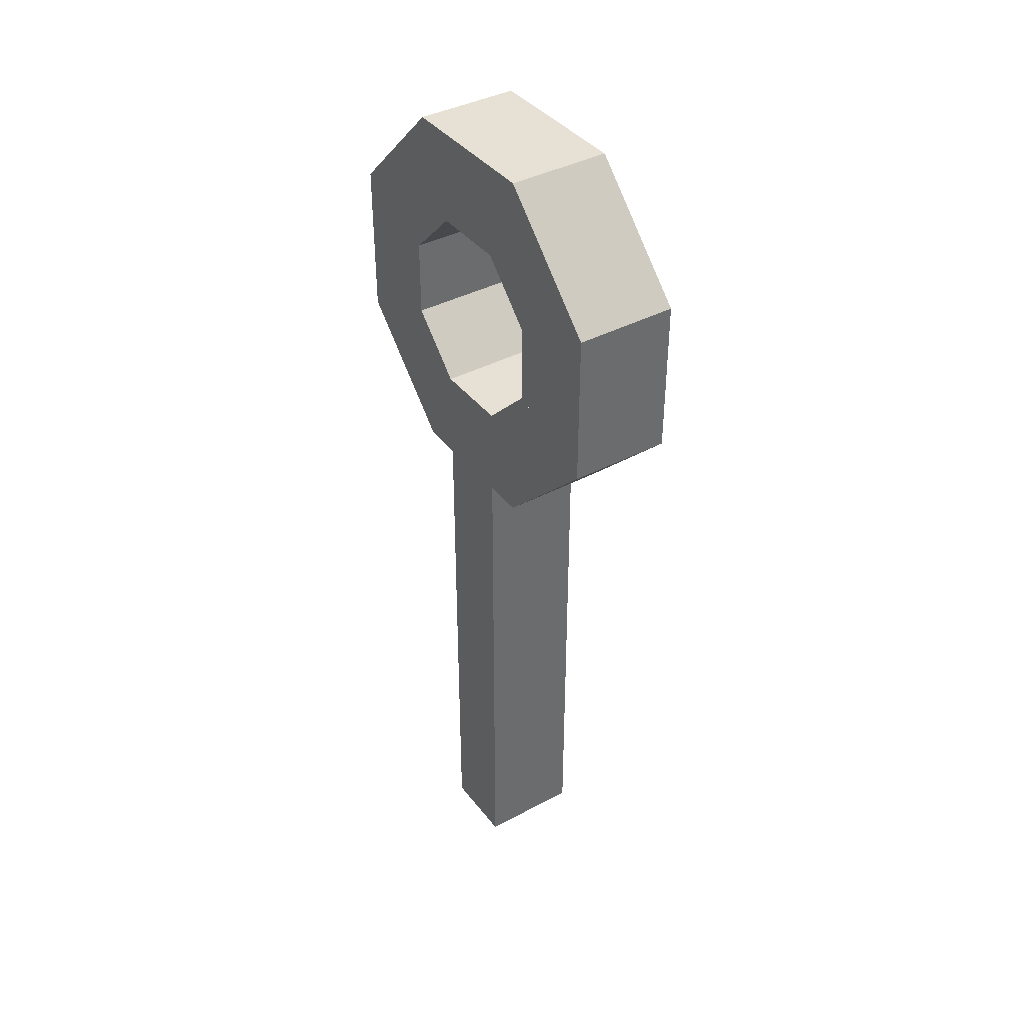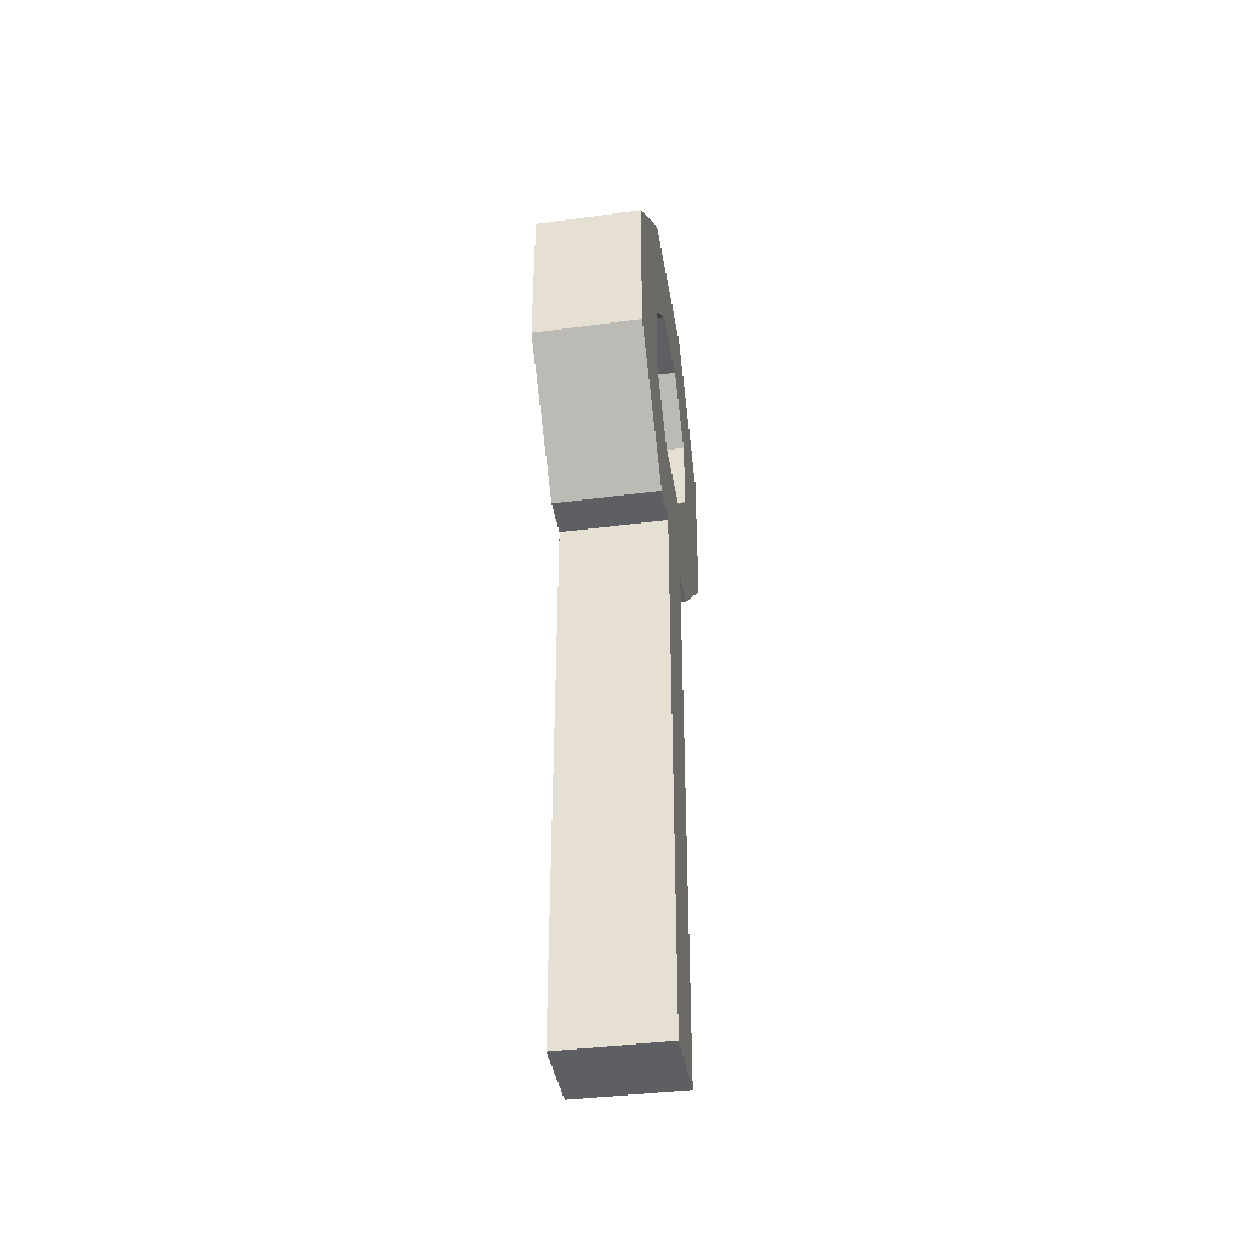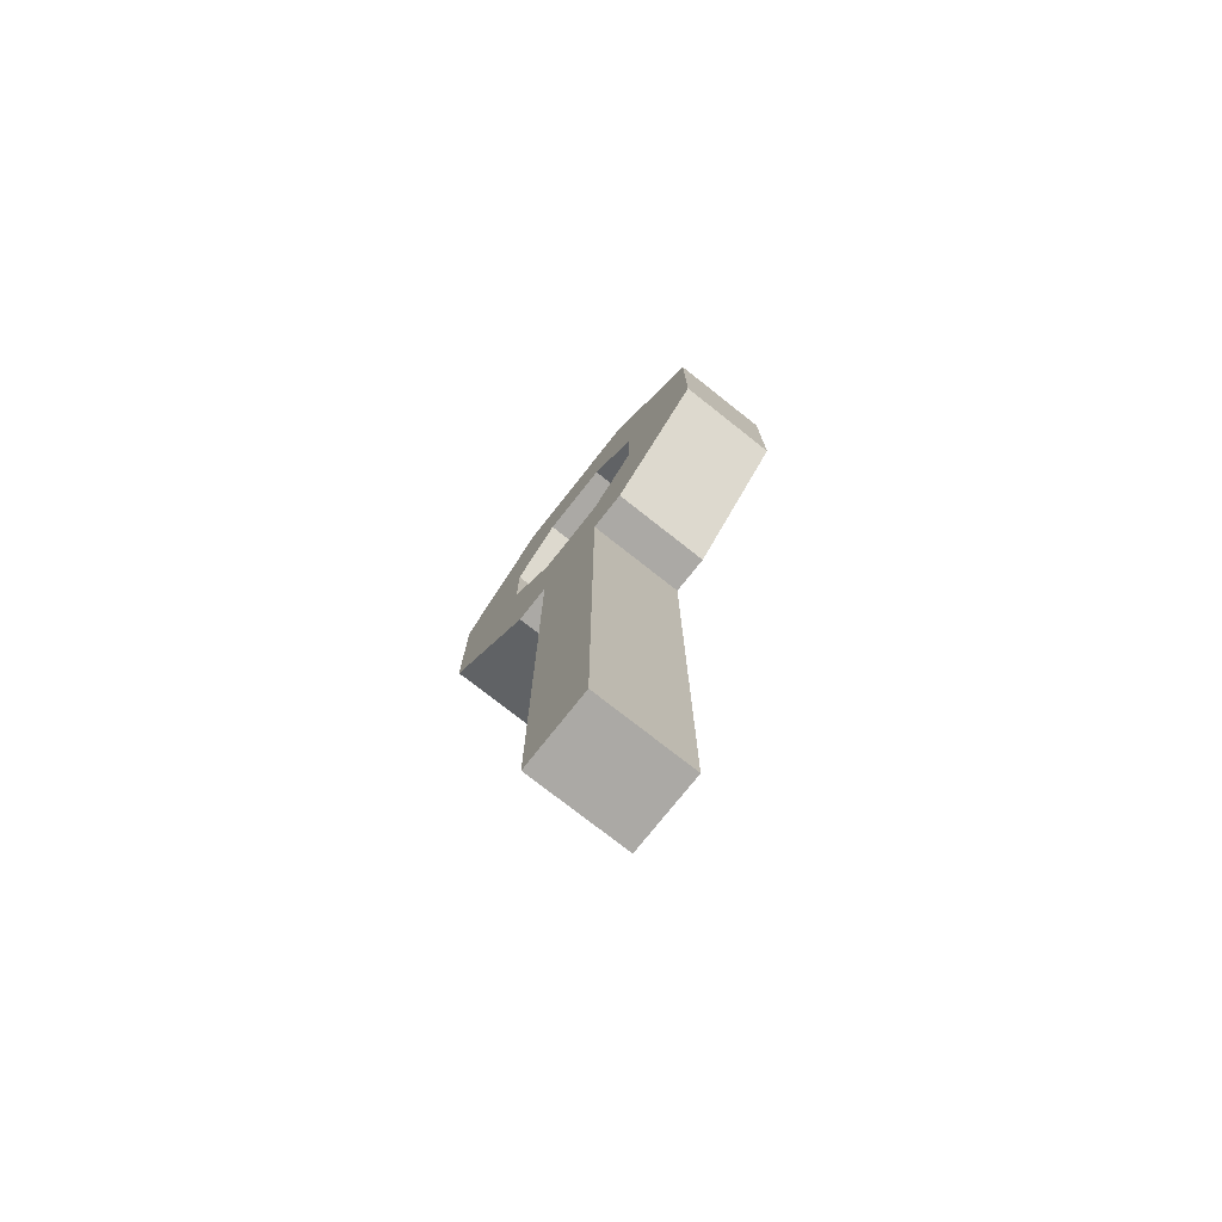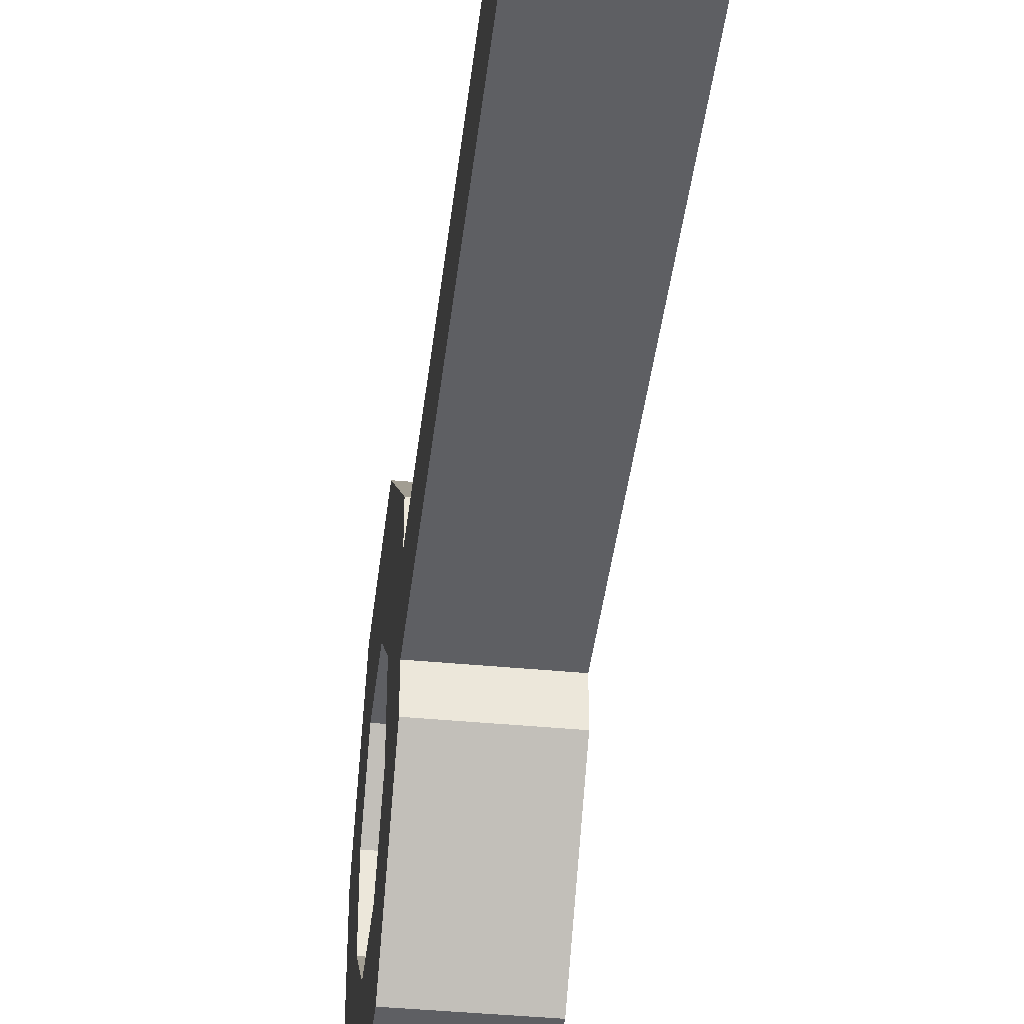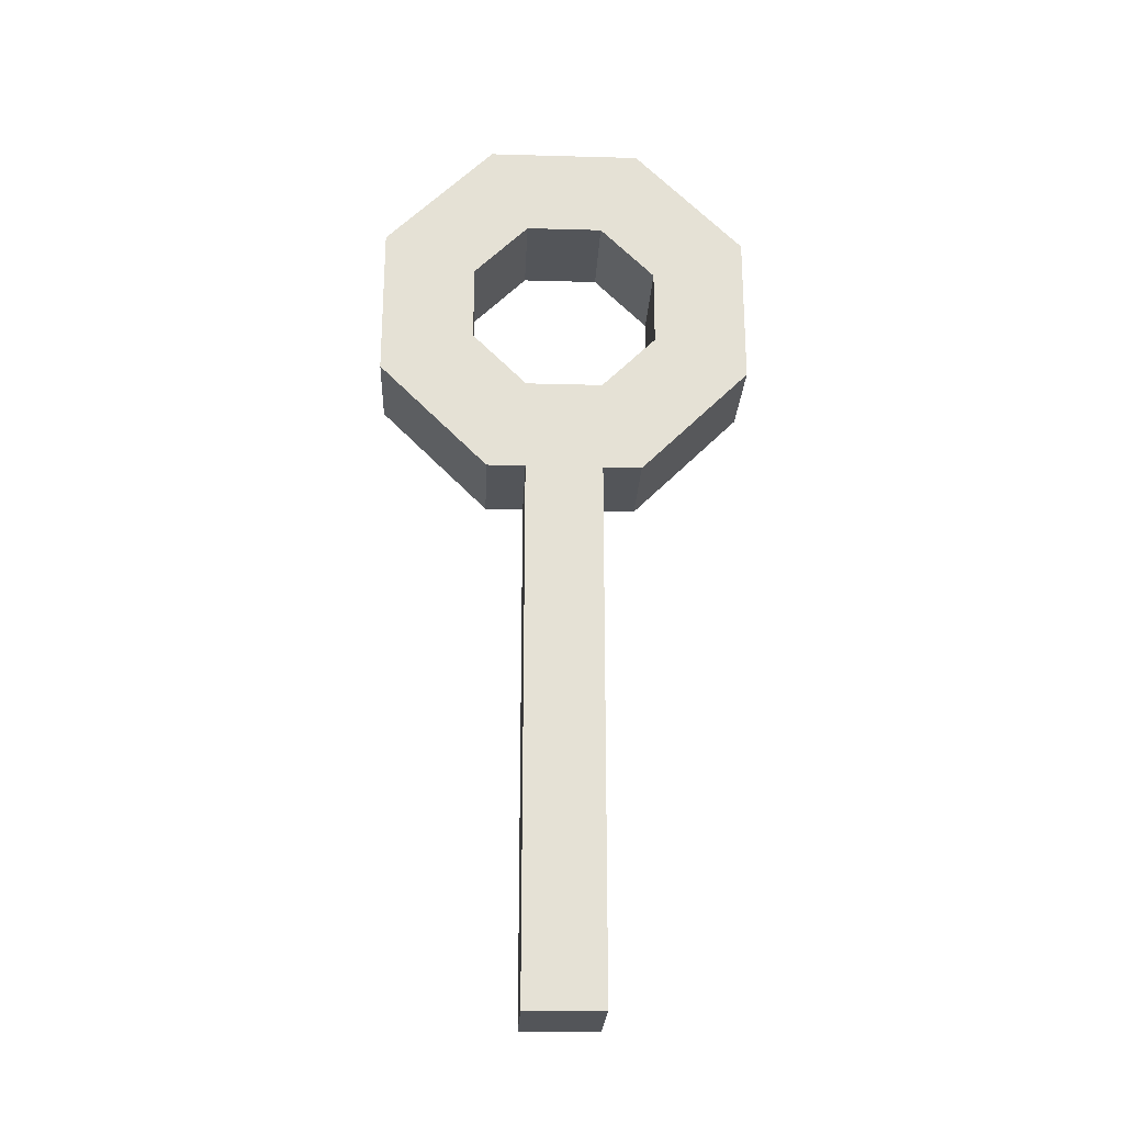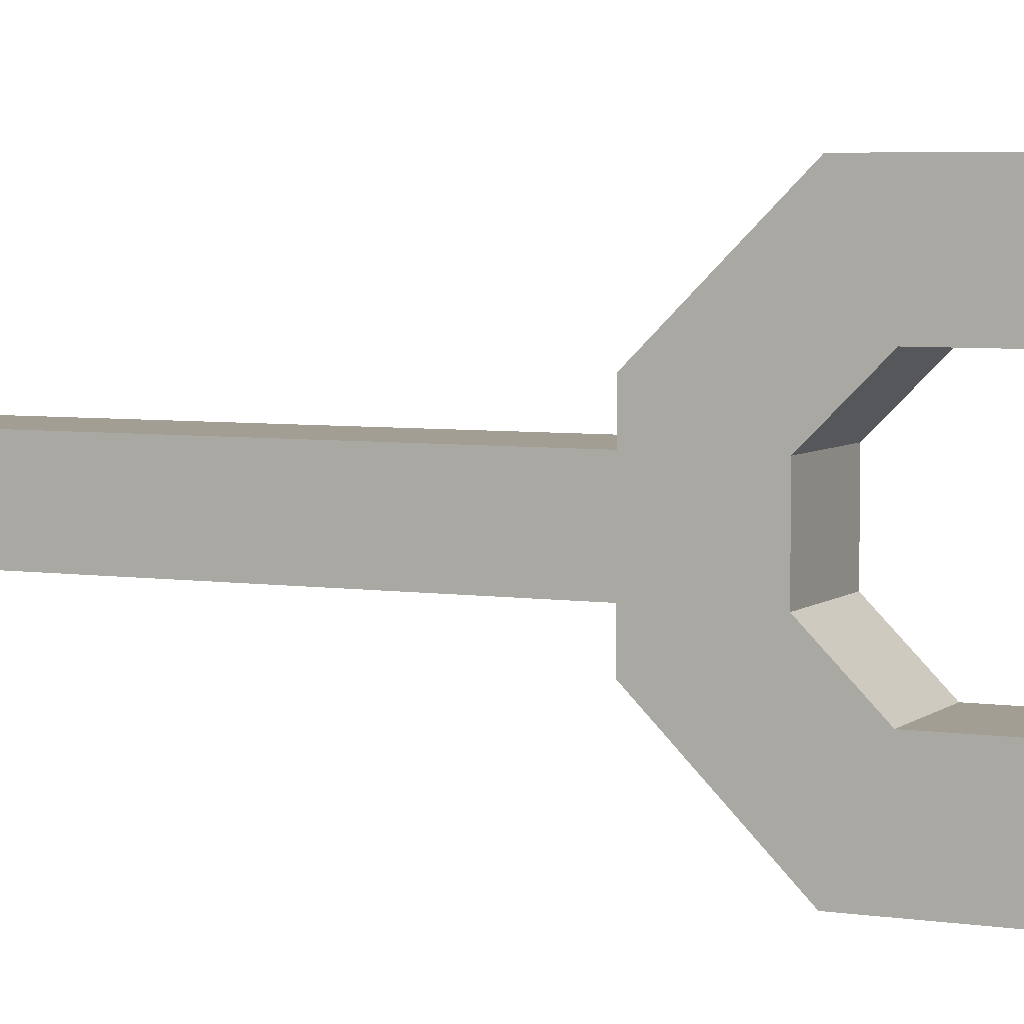
<metadata>
{"format":"obj","ext":"obj","renderer":"f3d","projection":"perspective","resolution":1024,"background":"white","views":[{"elev":39.4,"azim":-33.7,"up":"+Z"},{"elev":-40.7,"azim":9.4,"up":"+Z"},{"elev":-75.5,"azim":141.7,"up":"+Z"},{"elev":-41.3,"azim":173.4,"up":"+Y"},{"elev":-24.1,"azim":87.4,"up":"+Z"},{"elev":5.2,"azim":-65.0,"up":"+Y"}]}
</metadata>
<code>
v 0.025 0.09446 0.03472
v 0.025 0.04827 0.05387
v -0.025 0.09446 0.03472
v -0.025 0.04827 0.05387
v 0.025 0.09448 0.1113
v 0.025 0.04828 0.09214
v 0.025 0.04036 0.1654
v 0.025 0.02122 0.1192
v -0.025 0.09448 0.1113
v -0.025 0.04828 0.09214
v -0.025 0.04036 0.1654
v -0.025 0.02122 0.1192
v 0.025 0.04033 -0.01938
v 0.025 0.02121 0.02681
v 0.025 -0.0362 -0.01937
v 0.025 -0.01706 0.02682
v -0.025 0.04033 -0.01938
v -0.025 0.02121 0.02681
v -0.025 -0.0362 -0.01937
v -0.025 -0.01706 0.02682
v 0.025 -0.09031 0.03476
v 0.025 -0.03617 0.1654
v 0.025 -0.04412 0.05388
v 0.025 -0.01705 0.1192
v 0.025 -0.0903 0.1113
v 0.025 -0.04411 0.09215
v -0.025 -0.09031 0.03476
v -0.025 -0.03617 0.1654
v -0.025 -0.04412 0.05388
v -0.025 -0.01705 0.1192
v -0.025 -0.0903 0.1113
v -0.025 -0.04411 0.09215
v 0.025 0.02115 -0.2848
v 0.025 -0.01711 -0.2848
v -0.025 0.02115 -0.2848
v -0.025 -0.01711 -0.2848
v 0.025 0.0212 -0.01938
v -0.025 0.0212 -0.01938
v 0.025 -0.01707 -0.01937
v -0.025 -0.01707 -0.01937
f 12 30 28
f 3 5 1
f 1 17 3
f 21 19 15
f 21 31 27
f 25 28 31
f 11 22 7
f 9 7 5
f 26 30 24
f 29 26 23
f 23 20 29
f 16 18 20
f 4 14 2
f 10 2 6
f 6 12 10
f 8 30 12
f 22 24 8
f 18 38 40
f 38 13 37
f 36 33 34
f 39 37 14
f 39 19 40
f 36 39 40
f 38 33 35
f 21 29 23
f 9 3 4
f 3 17 4
f 17 18 4
f 28 11 12
f 11 9 12
f 27 31 32
f 31 28 32
f 20 19 27
f 29 20 27
f 9 4 10
f 9 10 12
f 32 29 27
f 30 32 28
f 3 9 5
f 1 13 17
f 21 27 19
f 21 25 31
f 25 22 28
f 11 28 22
f 9 11 7
f 26 32 30
f 29 32 26
f 23 16 20
f 16 14 18
f 4 18 14
f 10 4 2
f 6 8 12
f 8 24 30
f 13 1 2
f 1 5 2
f 5 7 8
f 7 22 8
f 22 25 26
f 25 21 26
f 21 15 16
f 21 16 23
f 2 14 13
f 21 23 26
f 6 2 5
f 8 6 5
f 22 26 24
f 19 20 40
f 20 18 40
f 18 17 38
f 38 35 36
f 38 36 40
f 38 17 13
f 36 35 33
f 14 16 39
f 16 15 39
f 39 34 37
f 34 33 37
f 37 13 14
f 39 15 19
f 36 34 39
f 38 37 33
f 21 27 29

</code>
